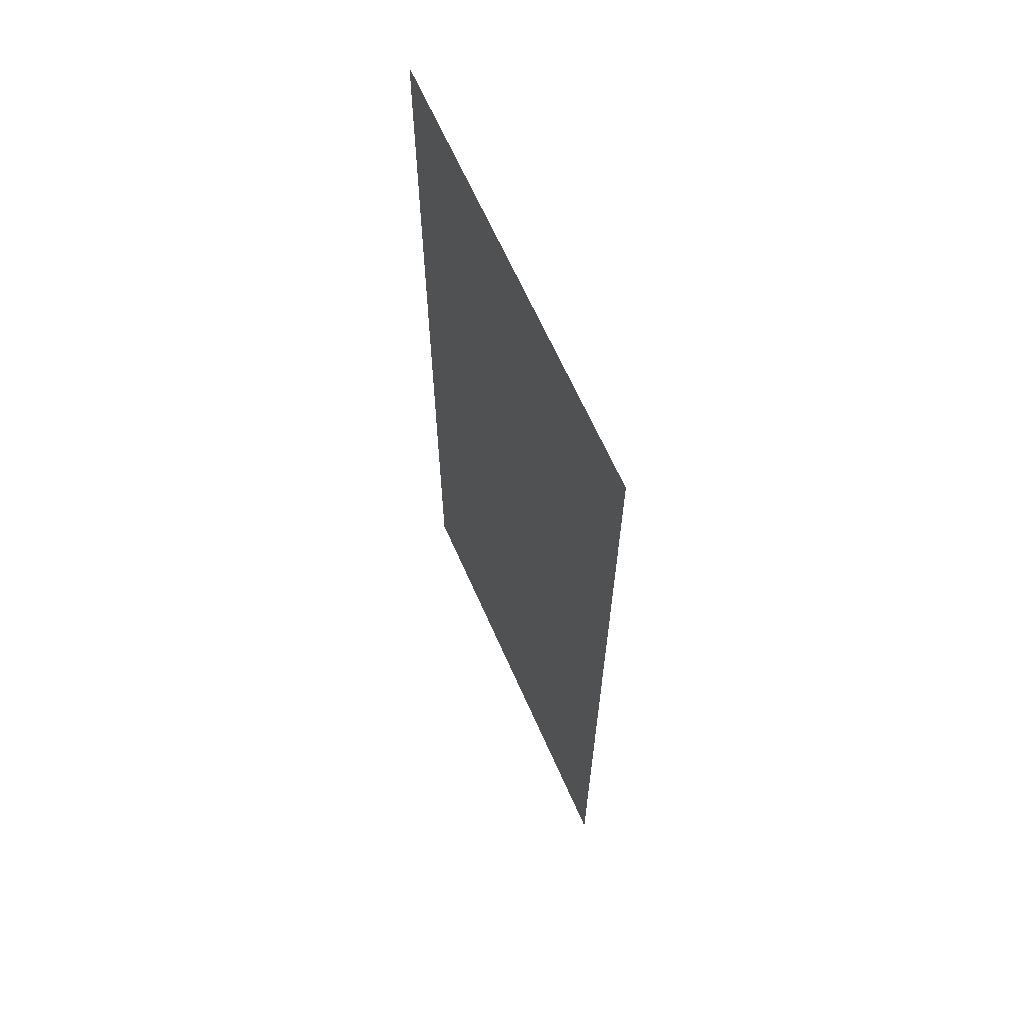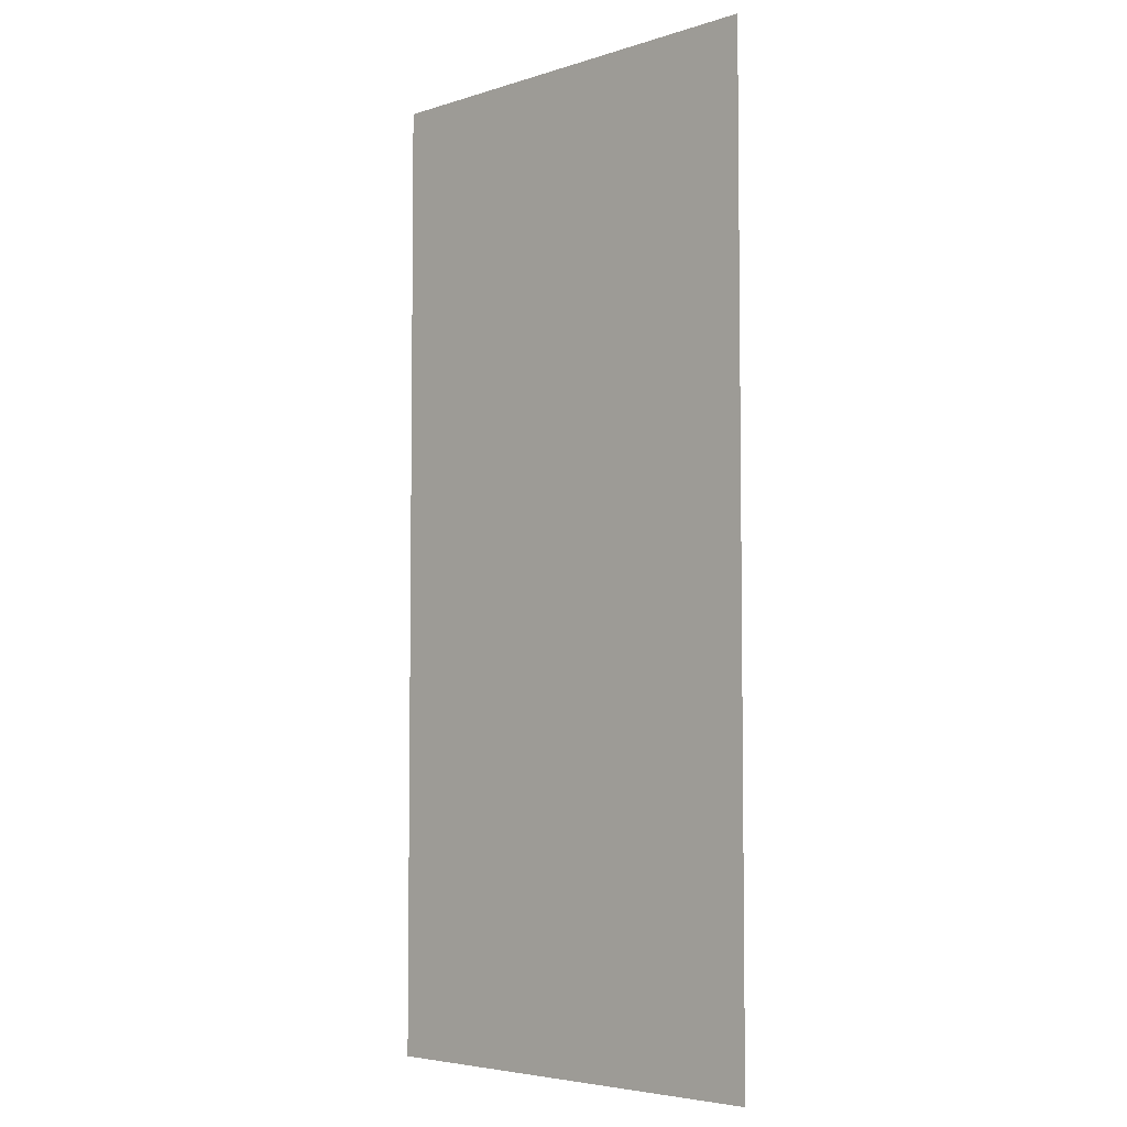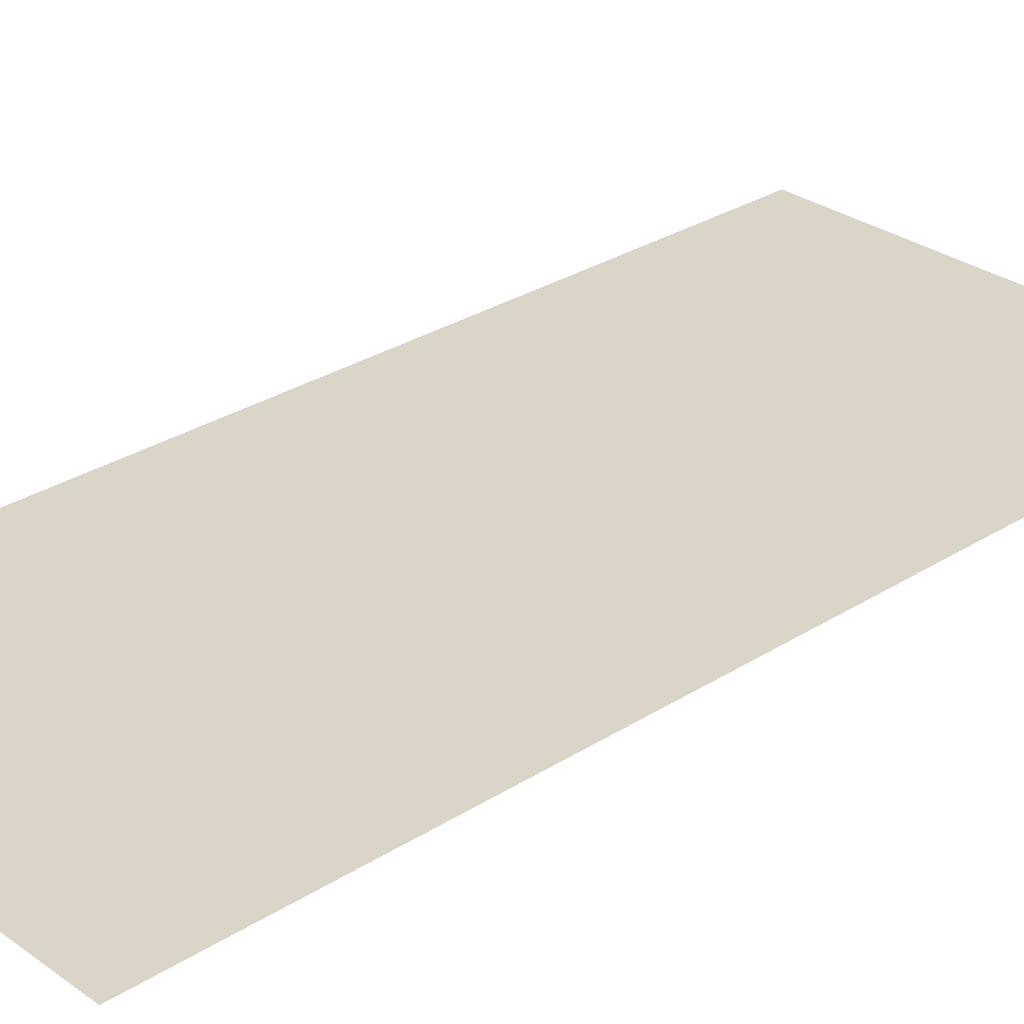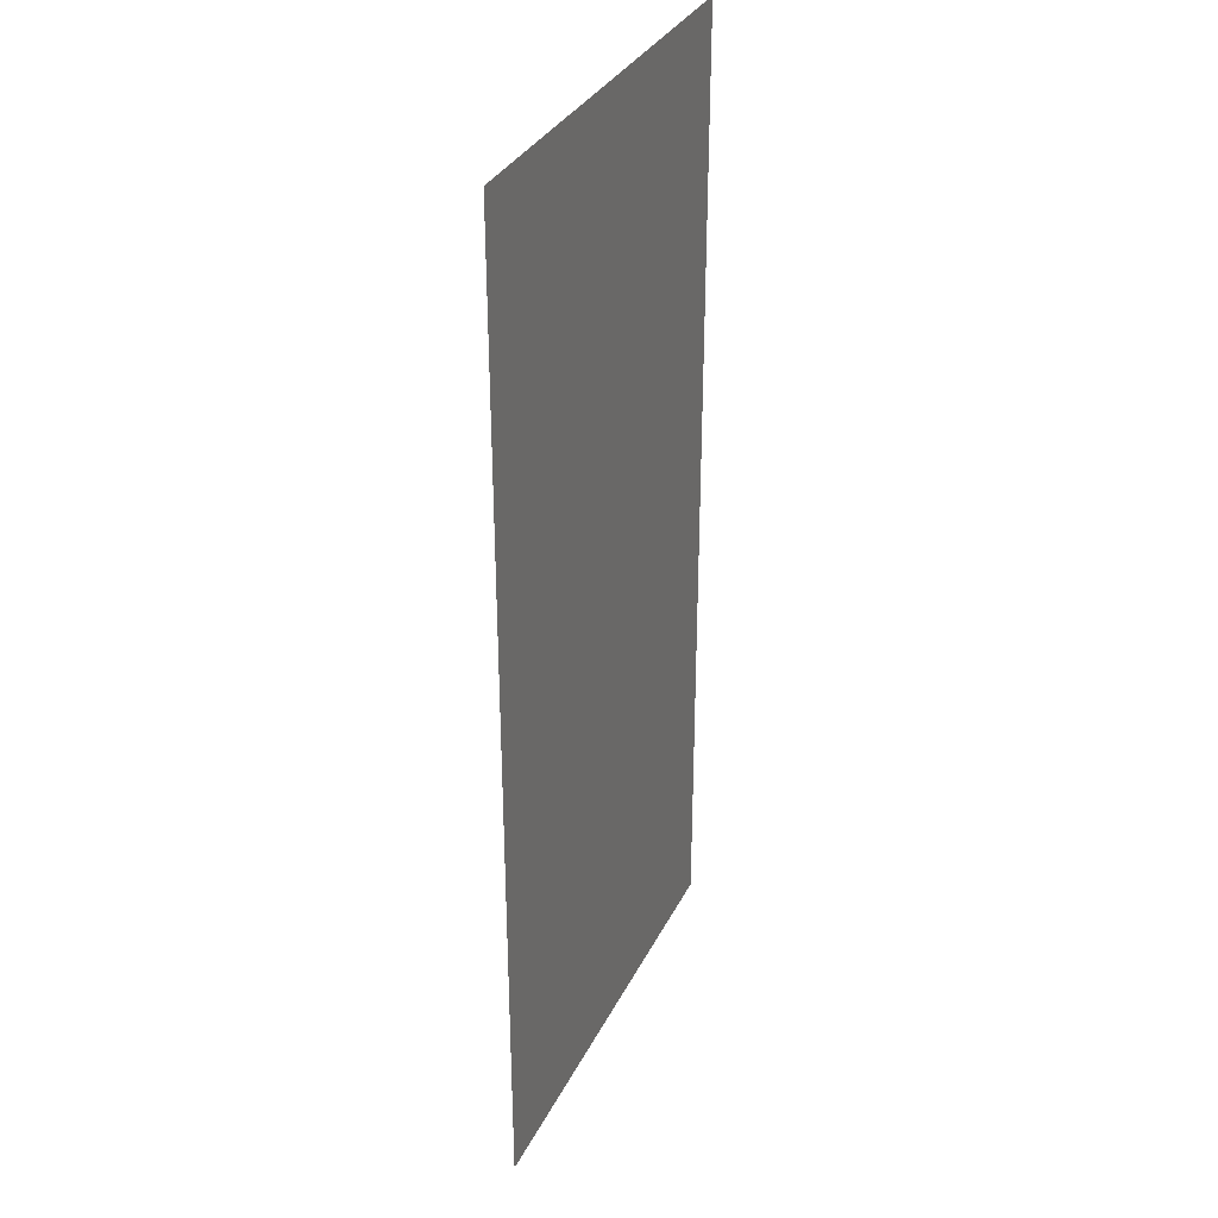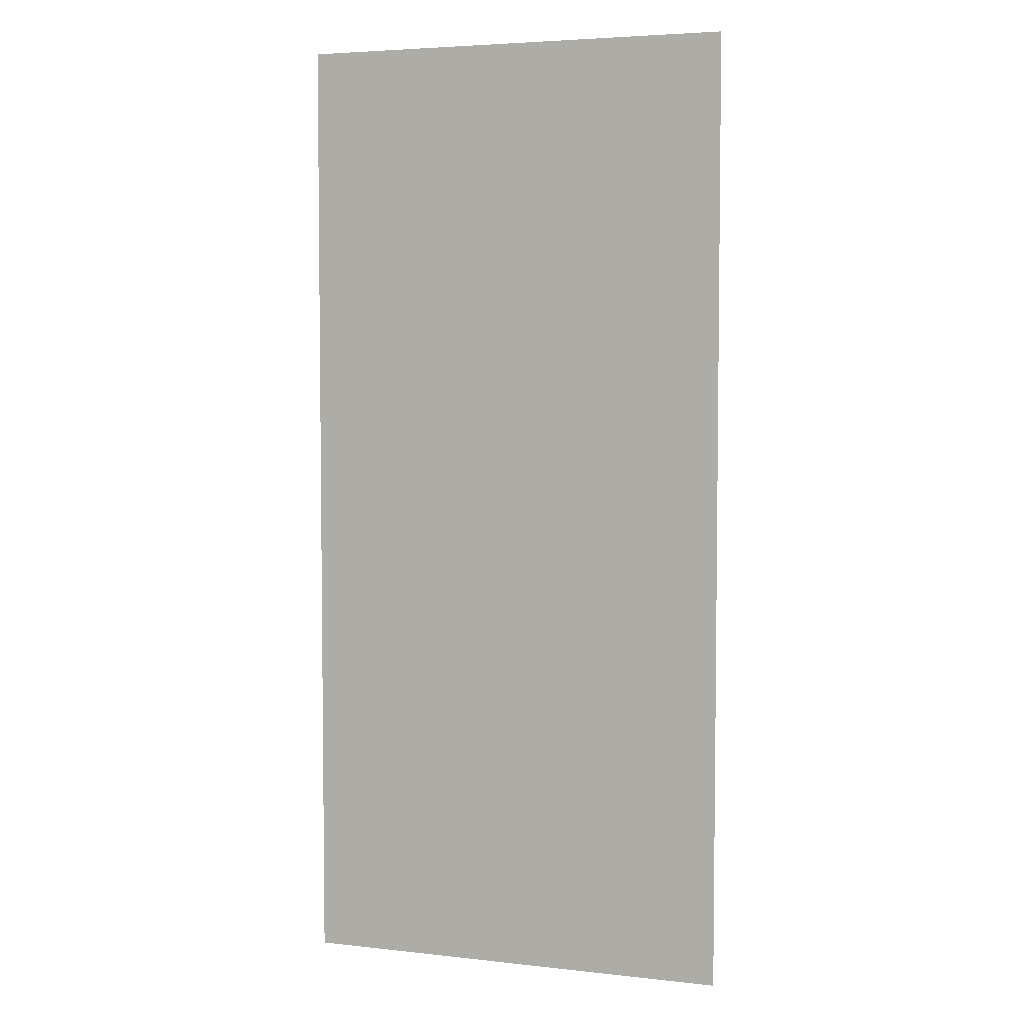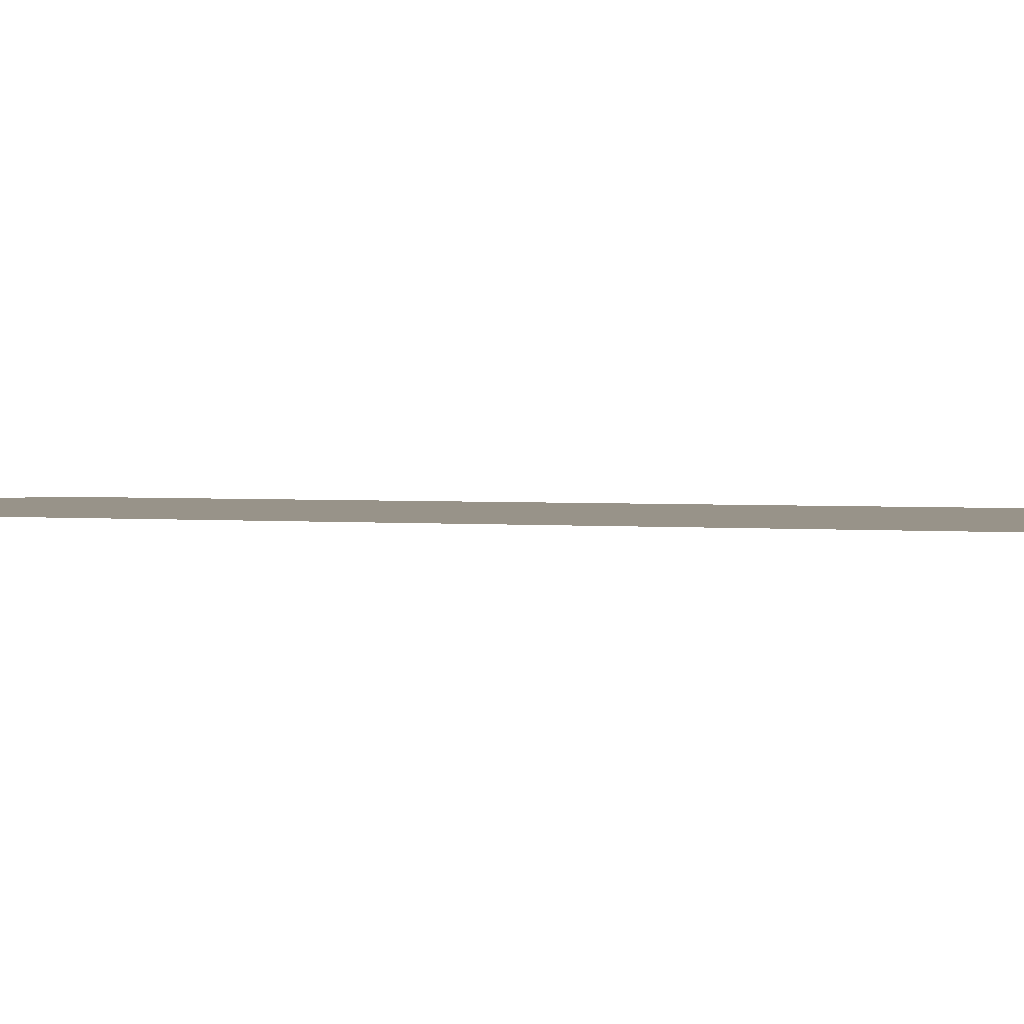
<metadata>
{"format":"obj","ext":"obj","renderer":"f3d","projection":"perspective","resolution":1024,"background":"white","views":[{"elev":65.3,"azim":66.2,"up":"+Z"},{"elev":-4.9,"azim":-135.3,"up":"+Z"},{"elev":29.2,"azim":46.7,"up":"+Y"},{"elev":33.2,"azim":-66.7,"up":"+Z"},{"elev":4.6,"azim":-160.2,"up":"+Z"},{"elev":1.6,"azim":-64.4,"up":"+Y"}]}
</metadata>
<code>
o Plane
v -9.381 0 20.59
v 9.381 0 20.59
v -9.381 0 -20.59
v 9.381 0 -20.59
f 1 2 4 3

</code>
